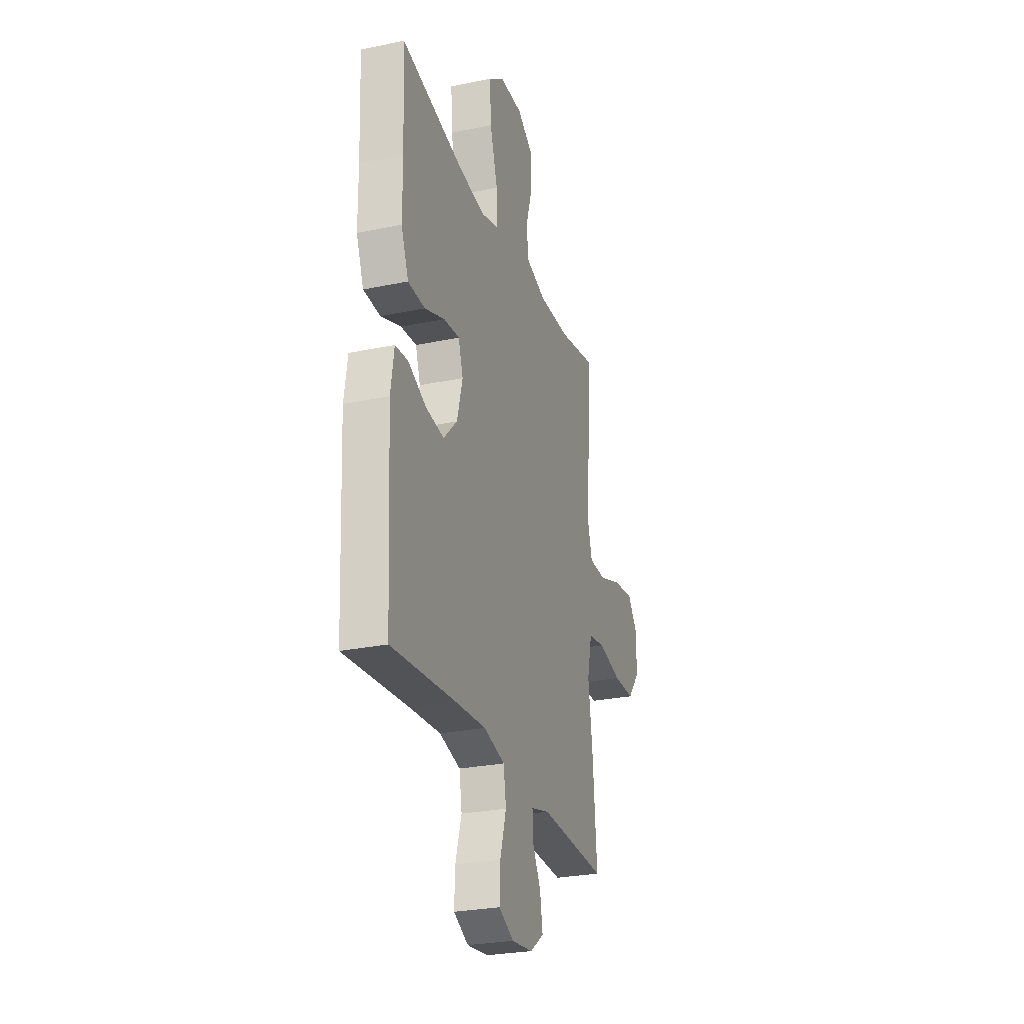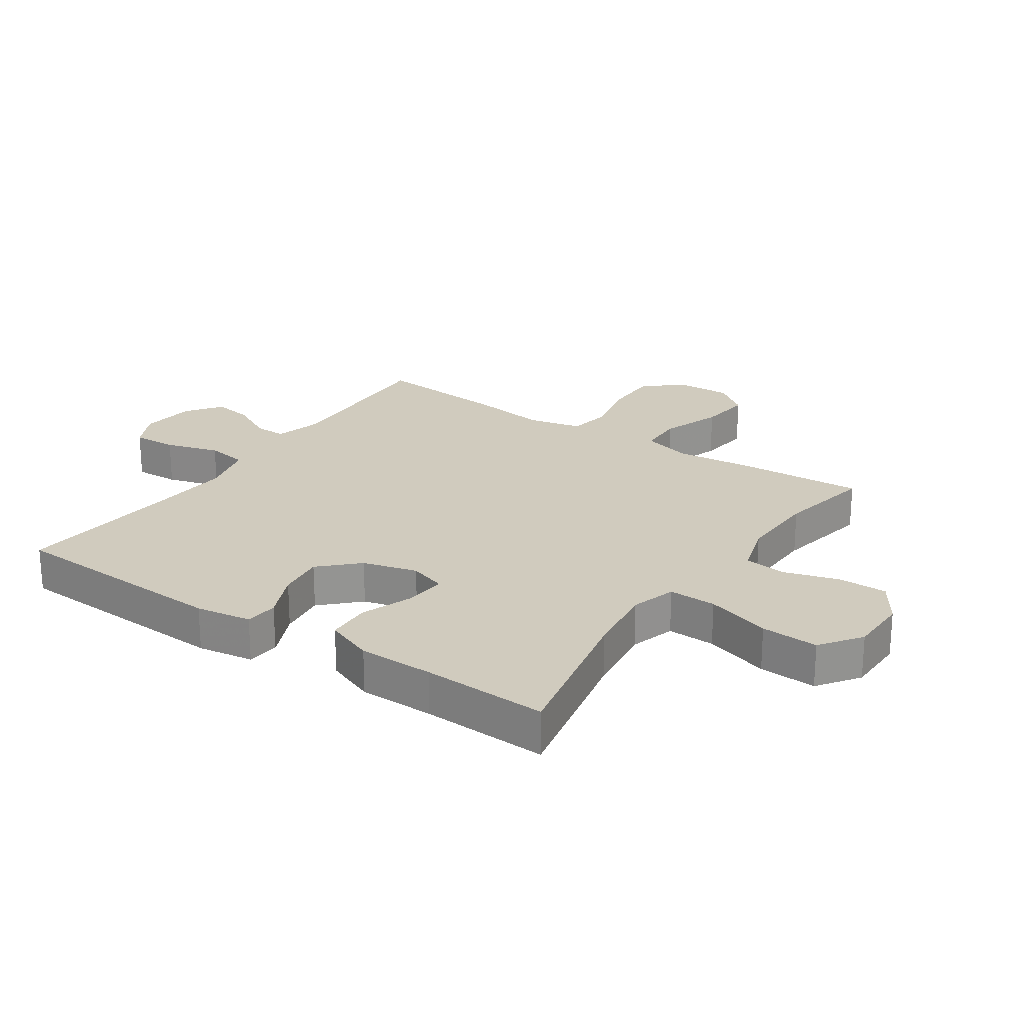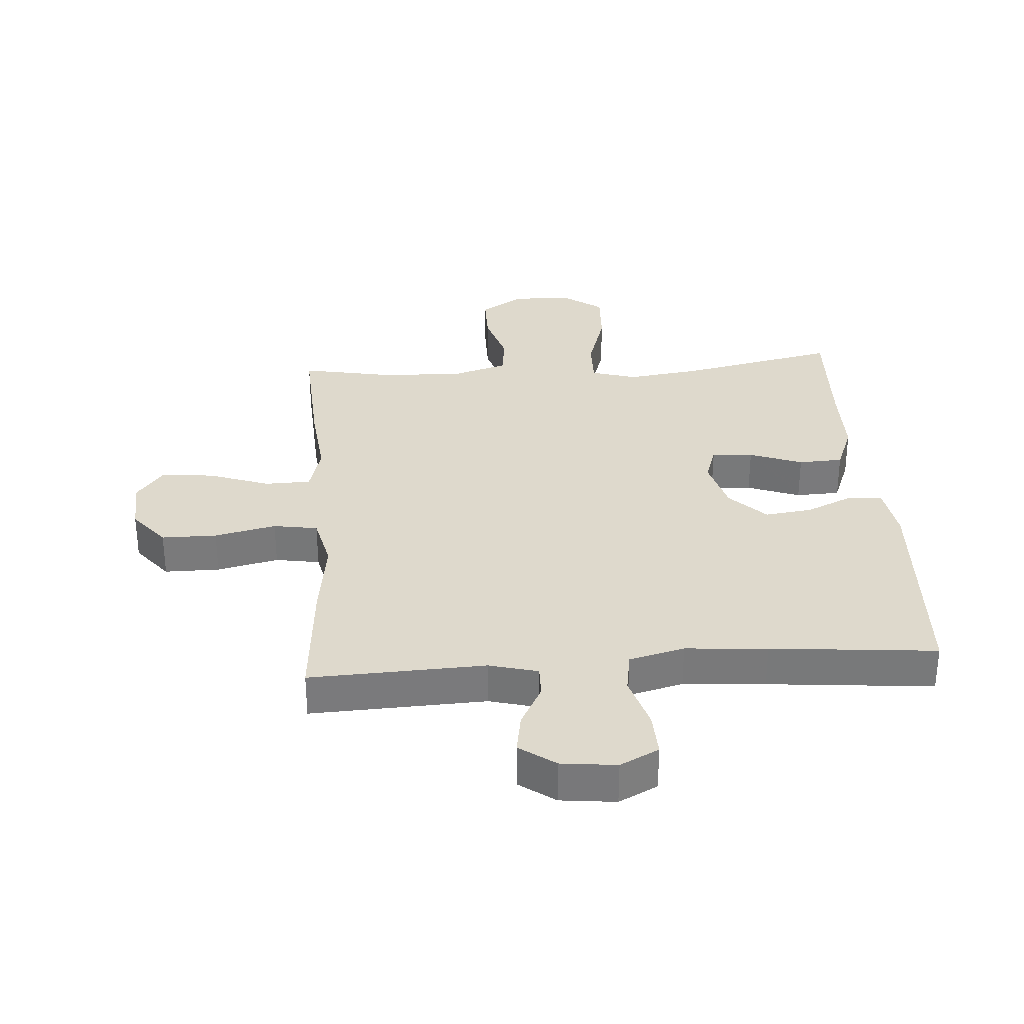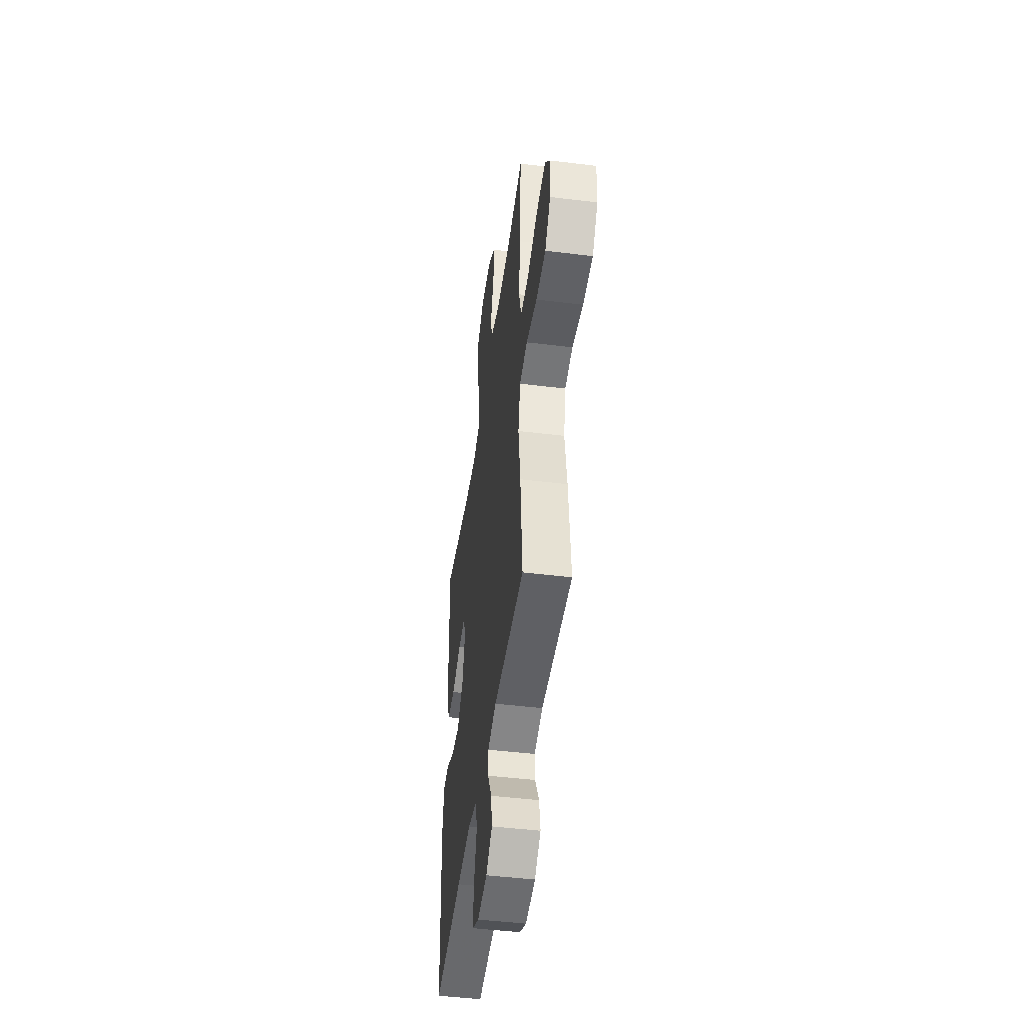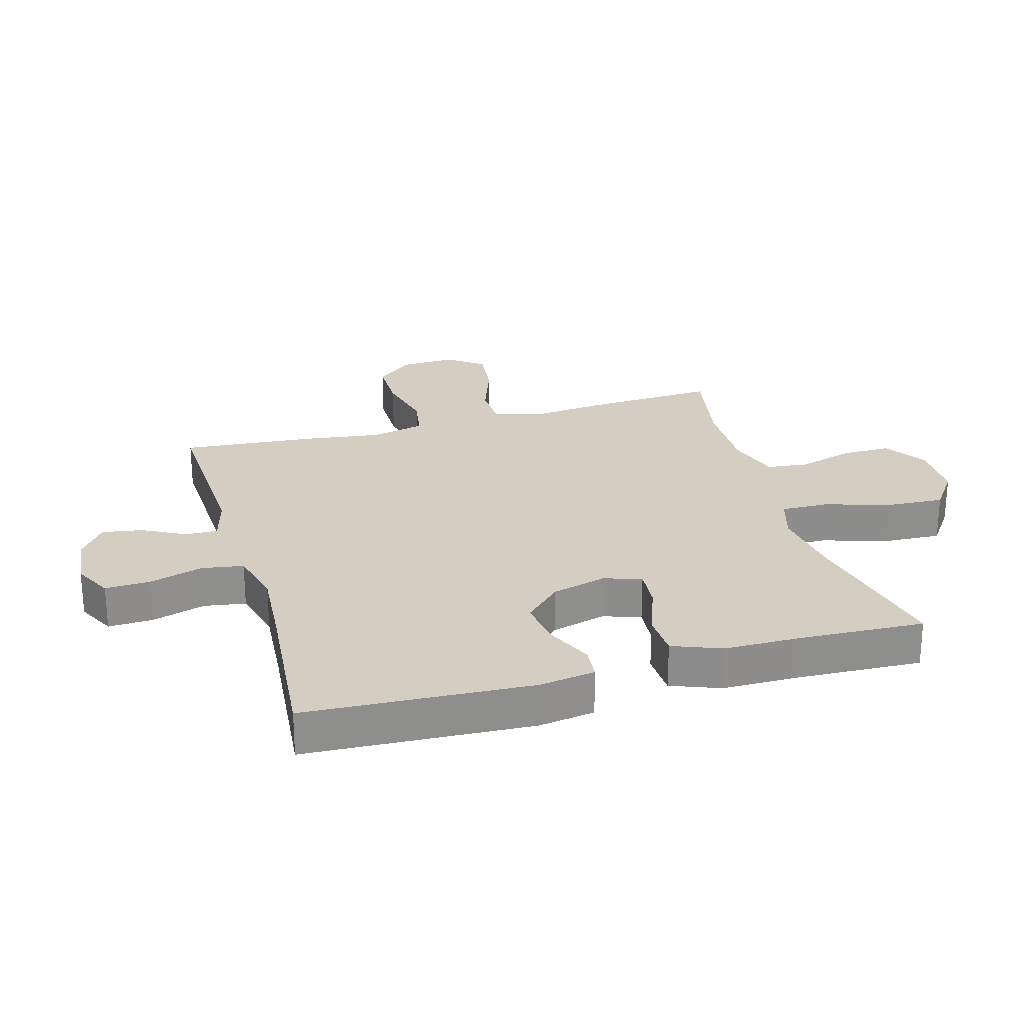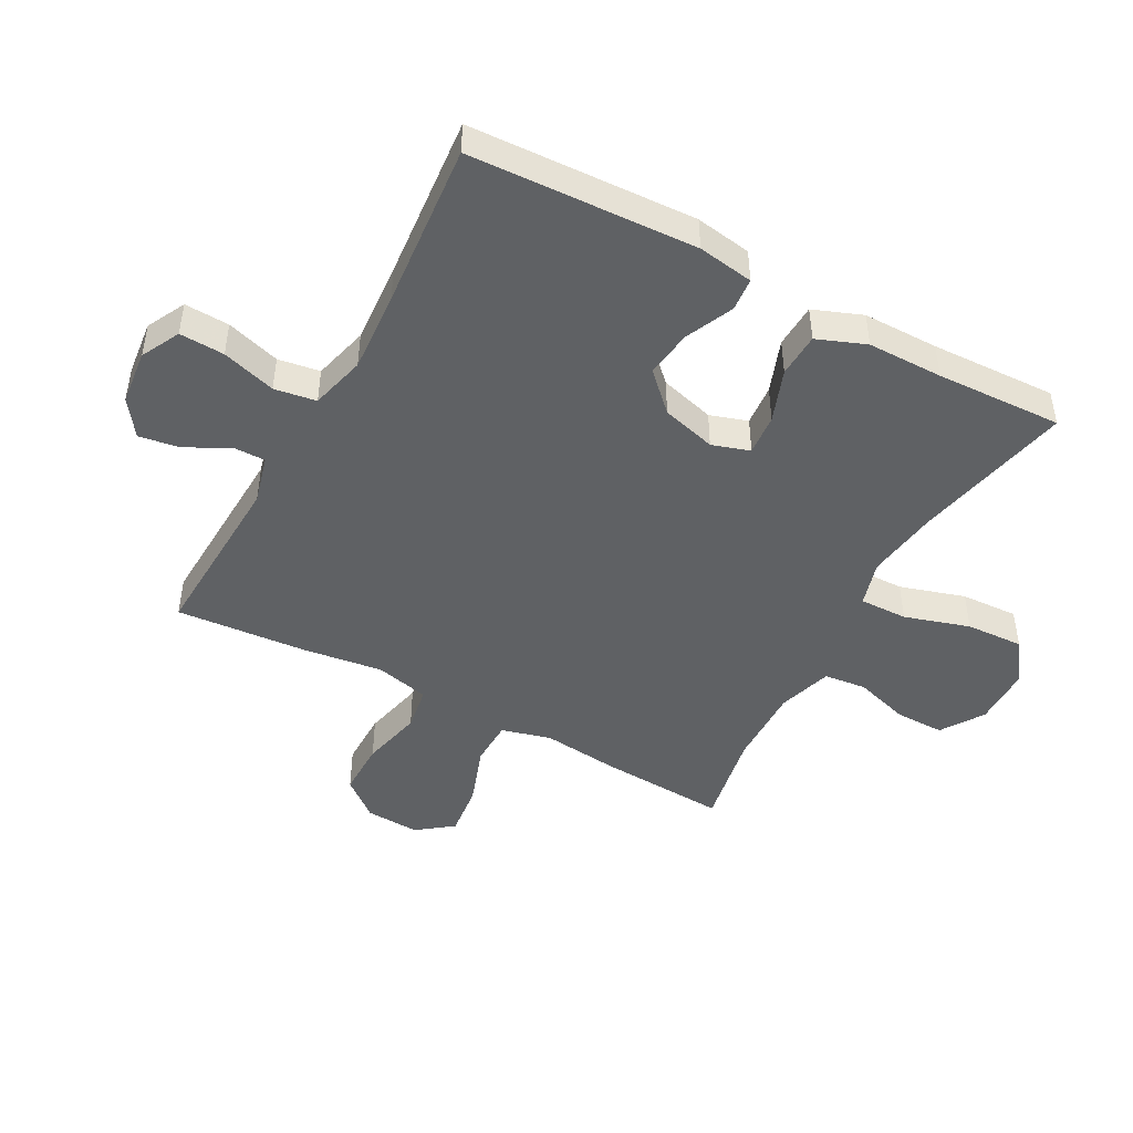
<metadata>
{"format":"obj","ext":"obj","renderer":"f3d","projection":"perspective","resolution":1024,"background":"white","views":[{"elev":-27.1,"azim":-72.1,"up":"+Z"},{"elev":23.3,"azim":-55.8,"up":"+Y"},{"elev":32.2,"azim":175.9,"up":"+Y"},{"elev":-47.3,"azim":82.1,"up":"+Z"},{"elev":25.3,"azim":-106.0,"up":"+Y"},{"elev":-46.5,"azim":-118.7,"up":"+Y"}]}
</metadata>
<code>
v 0.5 0.07 -0.5
v 0.215 0.07 -0.488
v 0.136 0.07 -0.509
v 0.137 0.07 -0.561
v 0.174 0.07 -0.631
v 0.185 0.07 -0.697
v 0.127 0.07 -0.739
v 0.037 0.07 -0.749
v -0.026 0.07 -0.717
v -0.023 0.07 -0.644
v 0.003 0.07 -0.556
v -0.008 0.07 -0.488
v -0.098 0.07 -0.465
v -0.231 0.07 -0.475
v -0.5 0.07 -0.5
v -0.519 0.07 -0.132
v -0.505 0.07 -0.041
v -0.451 0.07 -0.036
v -0.373 0.07 -0.071
v -0.296 0.07 -0.081
v -0.238 0.07 -0.022
v -0.214 0.07 0.067
v -0.234 0.07 0.128
v -0.301 0.07 0.122
v -0.387 0.07 0.09
v -0.459 0.07 0.093
v -0.49 0.07 0.172
v -0.491 0.07 0.295
v -0.5 0.07 0.5
v -0.241 0.07 0.445
v -0.123 0.07 0.429
v -0.049 0.07 0.451
v -0.051 0.07 0.529
v -0.084 0.07 0.635
v -0.089 0.07 0.729
v -0.022 0.07 0.777
v 0.075 0.07 0.778
v 0.144 0.07 0.733
v 0.144 0.07 0.653
v 0.117 0.07 0.563
v 0.125 0.07 0.494
v 0.213 0.07 0.467
v 0.344 0.07 0.47
v 0.5 0.07 0.5
v 0.489 0.07 0.292
v 0.476 0.07 0.166
v 0.498 0.07 0.086
v 0.572 0.07 0.084
v 0.671 0.07 0.119
v 0.757 0.07 0.129
v 0.801 0.07 0.071
v 0.797 0.07 -0.017
v 0.746 0.07 -0.08
v 0.656 0.07 -0.08
v 0.556 0.07 -0.057
v 0.484 0.07 -0.069
v 0.464 0.07 -0.157
v 0.482 0.07 -0.286
v 0.5 0 -0.5
v 0.215 0 -0.488
v 0.136 0 -0.509
v 0.137 0 -0.561
v 0.174 0 -0.631
v 0.185 0 -0.697
v 0.127 0 -0.739
v 0.037 0 -0.749
v -0.026 0 -0.717
v -0.023 0 -0.644
v 0.003 0 -0.556
v -0.008 0 -0.488
v -0.098 0 -0.465
v -0.231 0 -0.475
v -0.5 0 -0.5
v -0.519 0 -0.132
v -0.505 0 -0.041
v -0.451 0 -0.036
v -0.373 0 -0.071
v -0.296 0 -0.081
v -0.238 0 -0.022
v -0.214 0 0.067
v -0.234 0 0.128
v -0.301 0 0.122
v -0.387 0 0.09
v -0.459 0 0.093
v -0.49 0 0.172
v -0.491 0 0.295
v -0.5 0 0.5
v -0.241 0 0.445
v -0.123 0 0.429
v -0.049 0 0.451
v -0.051 0 0.529
v -0.084 0 0.635
v -0.089 0 0.729
v -0.022 0 0.777
v 0.075 0 0.778
v 0.144 0 0.733
v 0.144 0 0.653
v 0.117 0 0.563
v 0.125 0 0.494
v 0.213 0 0.467
v 0.344 0 0.47
v 0.5 0 0.5
v 0.489 0 0.292
v 0.476 0 0.166
v 0.498 0 0.086
v 0.572 0 0.084
v 0.671 0 0.119
v 0.757 0 0.129
v 0.801 0 0.071
v 0.797 0 -0.017
v 0.746 0 -0.08
v 0.656 0 -0.08
v 0.556 0 -0.057
v 0.484 0 -0.069
v 0.464 0 -0.157
v 0.482 0 -0.286
f 57 58 1 2
f 56 57 2 3
f 53 54 55
f 52 53 55
f 51 52 55
f 50 51 55
f 49 50 55
f 48 49 55
f 47 48 55 56
f 46 47 56 3
f 45 46 3
f 44 45 3
f 43 44 3
f 38 39 40
f 37 38 40
f 36 37 40
f 35 36 40
f 34 35 40
f 33 34 40
f 32 33 40 41
f 31 32 41 42
f 28 29 30
f 28 30 31
f 27 28 31
f 26 27 31
f 25 26 31
f 24 25 31
f 31 42 43
f 24 31 43
f 23 24 43
f 17 18 19
f 16 17 19
f 15 16 19
f 14 15 19
f 13 14 19 20
f 12 13 20 21
f 9 10 11
f 8 9 11
f 7 8 11
f 6 7 11
f 5 6 11
f 4 5 11
f 3 4 11 12
f 43 3 12
f 23 43 12
f 22 23 12
f 12 21 22
f 60 59 116 115
f 61 60 115 114
f 113 112 111
f 113 111 110
f 113 110 109
f 113 109 108
f 113 108 107
f 113 107 106
f 114 113 106 105
f 61 114 105 104
f 61 104 103
f 61 103 102
f 61 102 101
f 98 97 96
f 98 96 95
f 98 95 94
f 98 94 93
f 98 93 92
f 98 92 91
f 99 98 91 90
f 100 99 90 89
f 88 87 86
f 89 88 86
f 89 86 85
f 89 85 84
f 89 84 83
f 89 83 82
f 101 100 89
f 101 89 82
f 101 82 81
f 77 76 75
f 77 75 74
f 77 74 73
f 77 73 72
f 78 77 72 71
f 79 78 71 70
f 69 68 67
f 69 67 66
f 69 66 65
f 69 65 64
f 69 64 63
f 69 63 62
f 70 69 62 61
f 70 61 101
f 70 101 81
f 70 81 80
f 80 79 70
f 1 59 60 2
f 2 60 61 3
f 3 61 62 4
f 4 62 63 5
f 5 63 64 6
f 6 64 65 7
f 7 65 66 8
f 8 66 67 9
f 9 67 68 10
f 10 68 69 11
f 11 69 70 12
f 12 70 71 13
f 13 71 72 14
f 14 72 73 15
f 15 73 74 16
f 16 74 75 17
f 17 75 76 18
f 18 76 77 19
f 19 77 78 20
f 20 78 79 21
f 21 79 80 22
f 22 80 81 23
f 23 81 82 24
f 24 82 83 25
f 25 83 84 26
f 26 84 85 27
f 27 85 86 28
f 28 86 87 29
f 29 87 88 30
f 30 88 89 31
f 31 89 90 32
f 32 90 91 33
f 33 91 92 34
f 34 92 93 35
f 35 93 94 36
f 36 94 95 37
f 37 95 96 38
f 38 96 97 39
f 39 97 98 40
f 40 98 99 41
f 41 99 100 42
f 42 100 101 43
f 43 101 102 44
f 44 102 103 45
f 45 103 104 46
f 46 104 105 47
f 47 105 106 48
f 48 106 107 49
f 49 107 108 50
f 50 108 109 51
f 51 109 110 52
f 52 110 111 53
f 53 111 112 54
f 54 112 113 55
f 55 113 114 56
f 56 114 115 57
f 57 115 116 58
f 58 116 59 1

</code>
